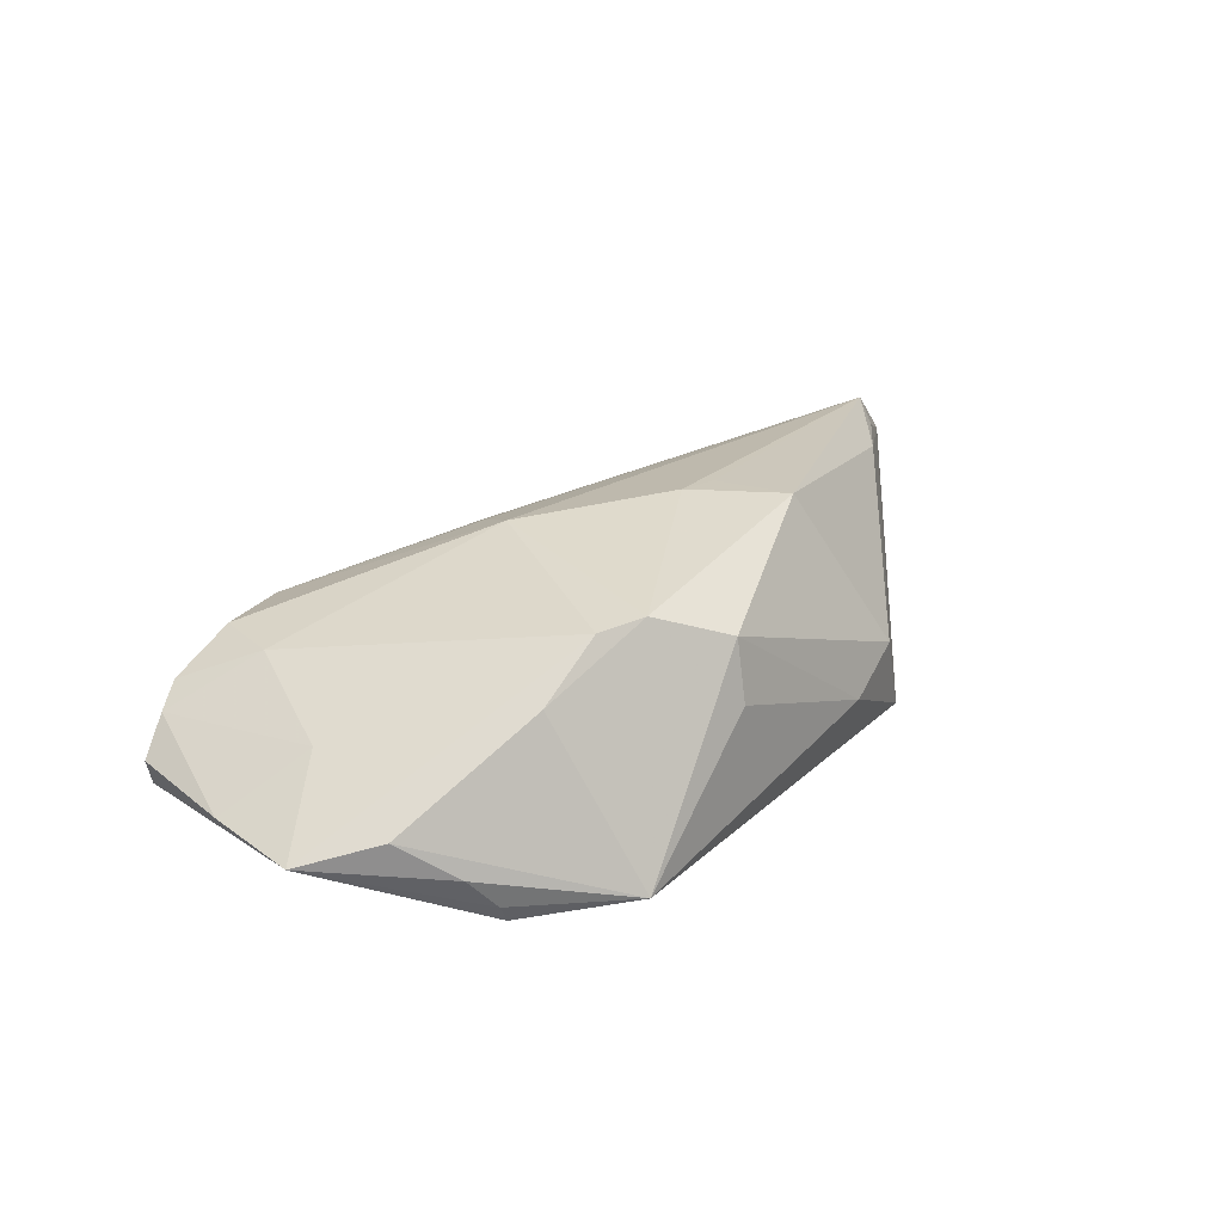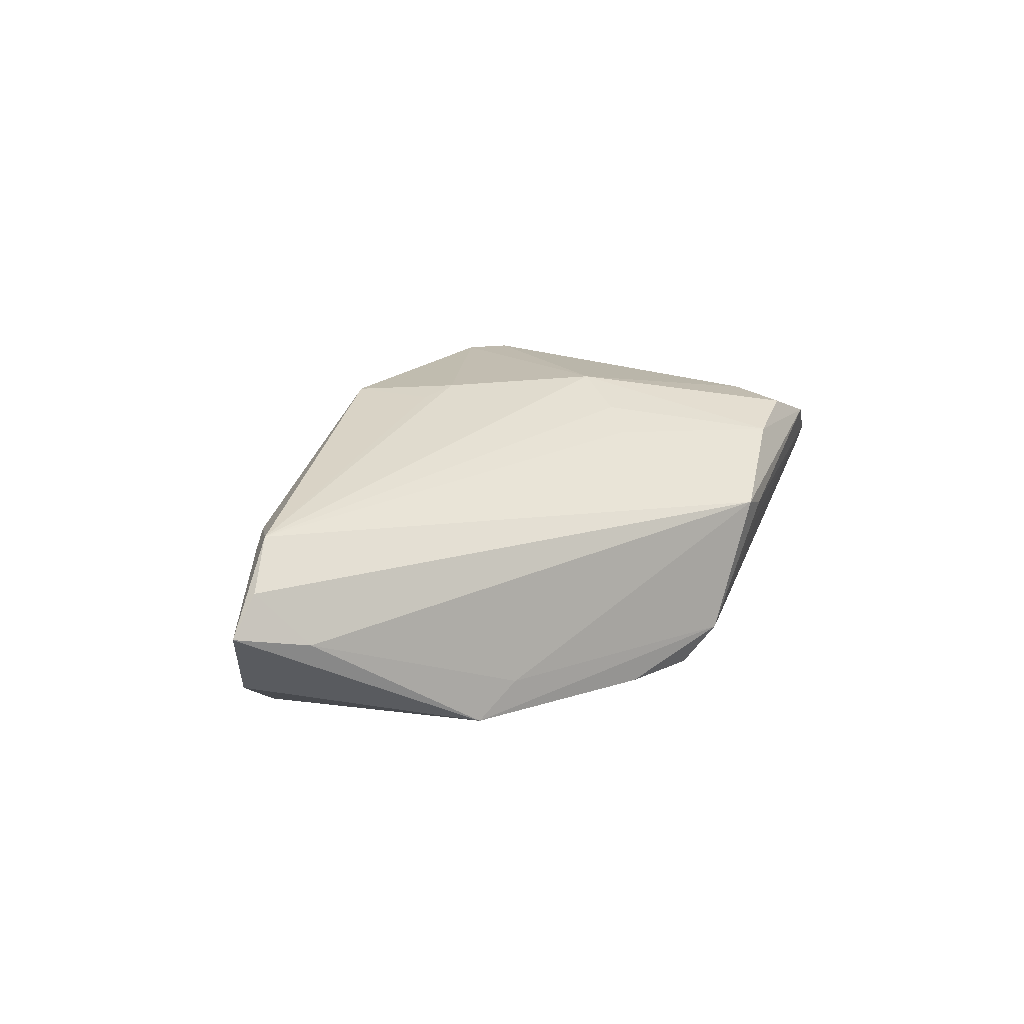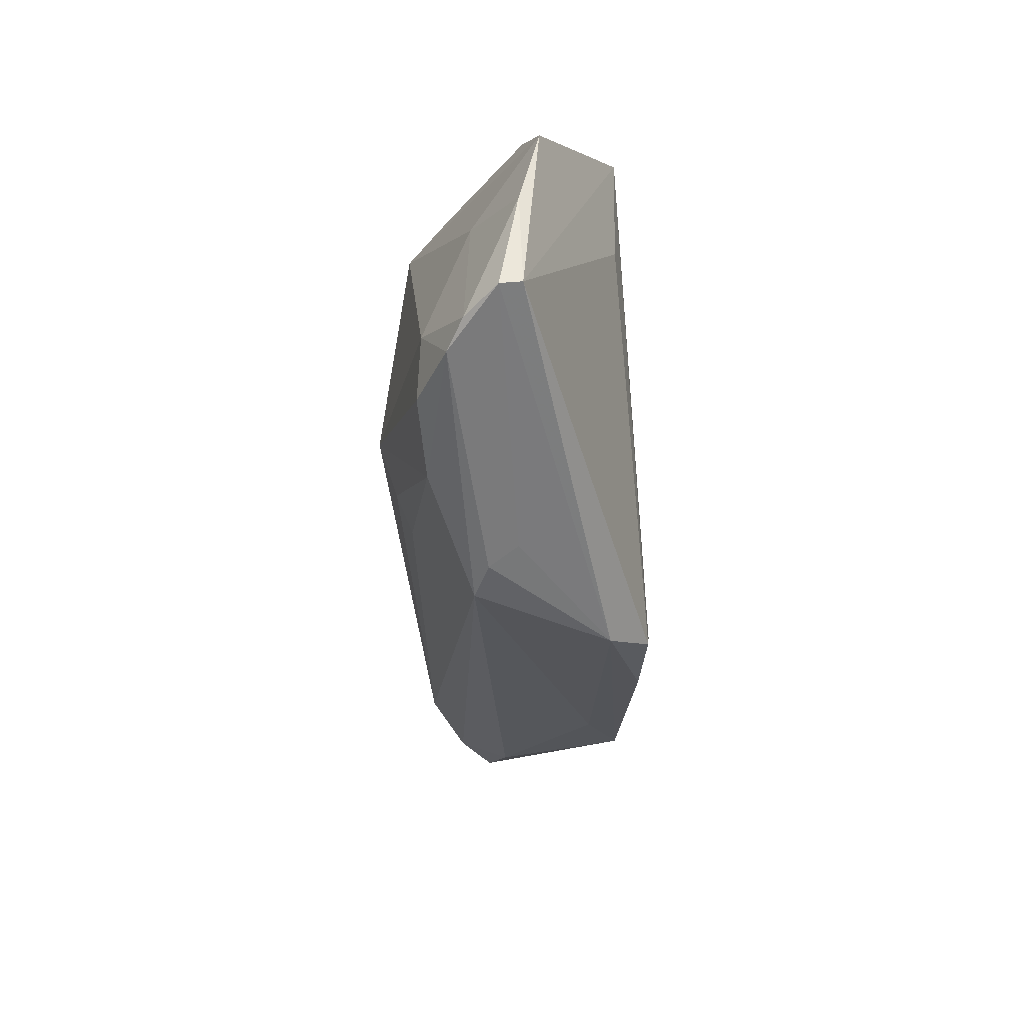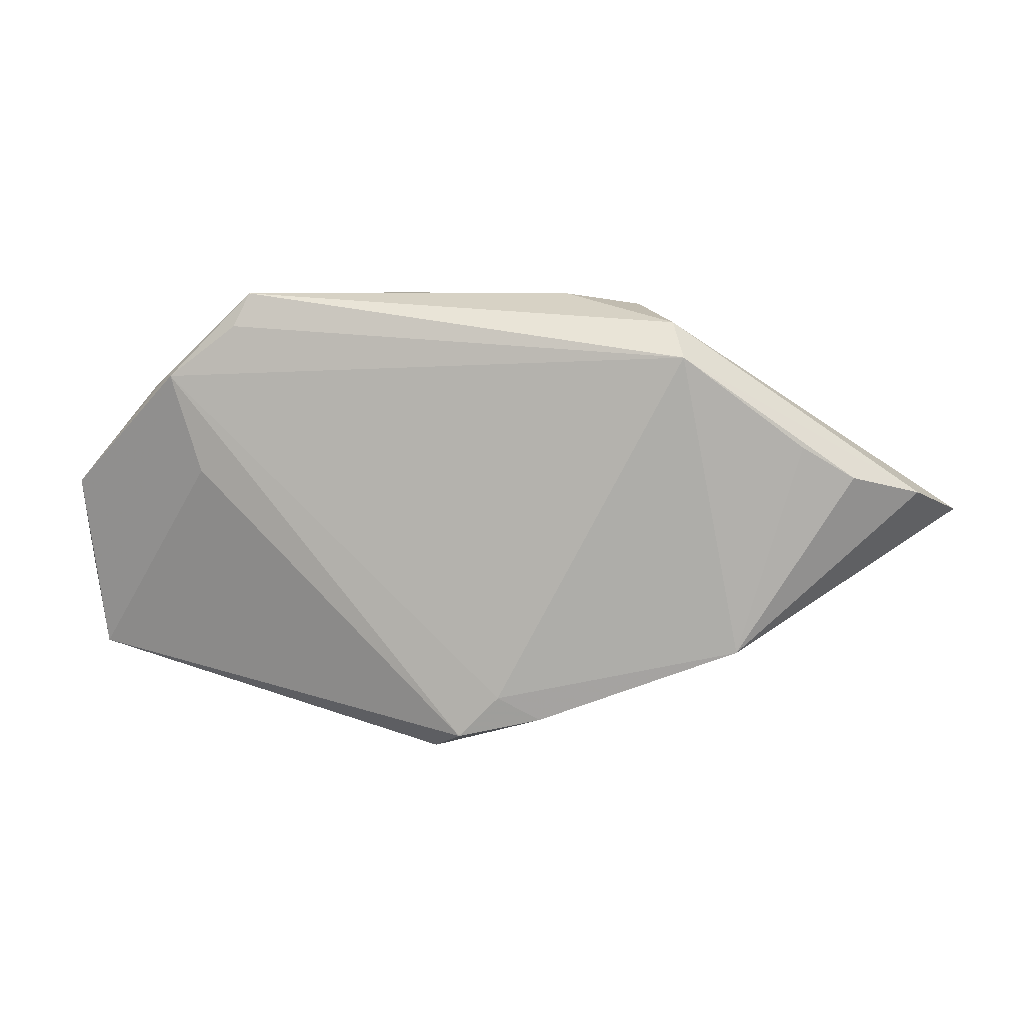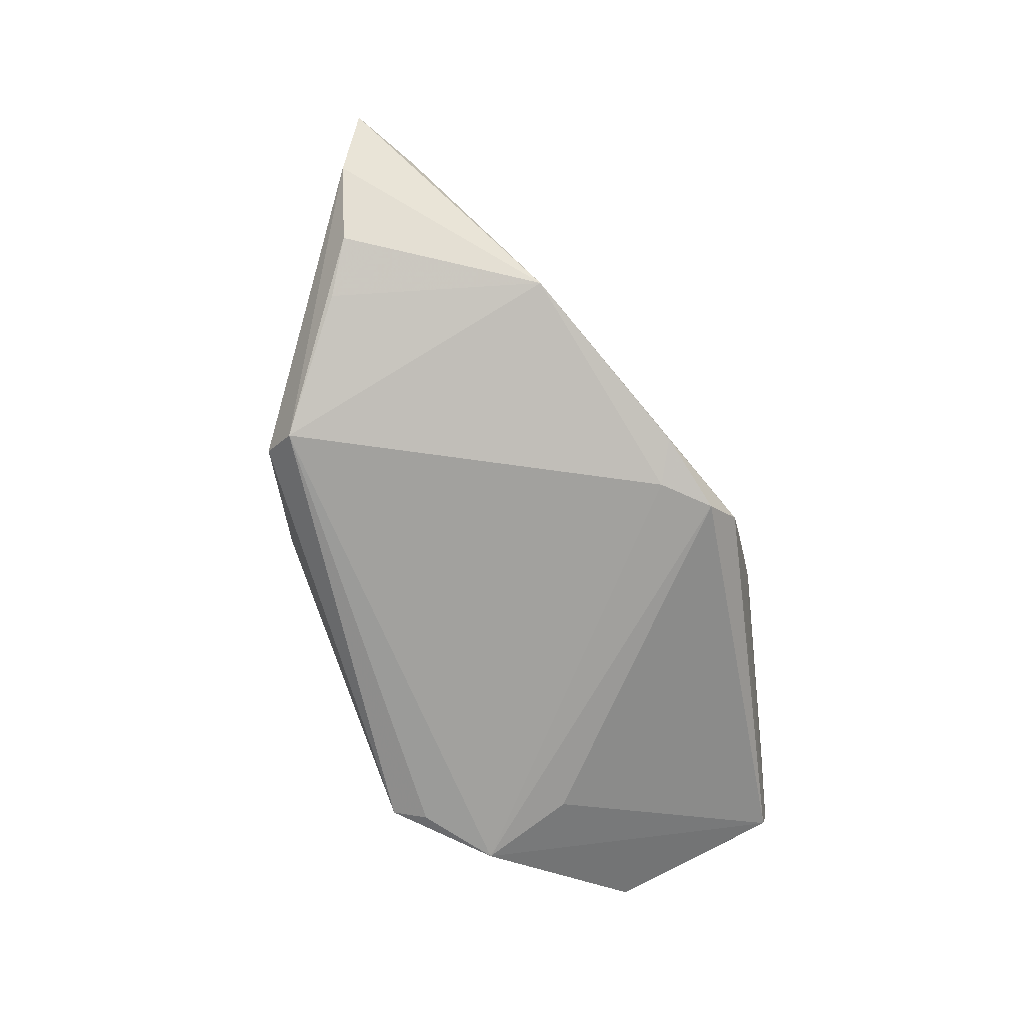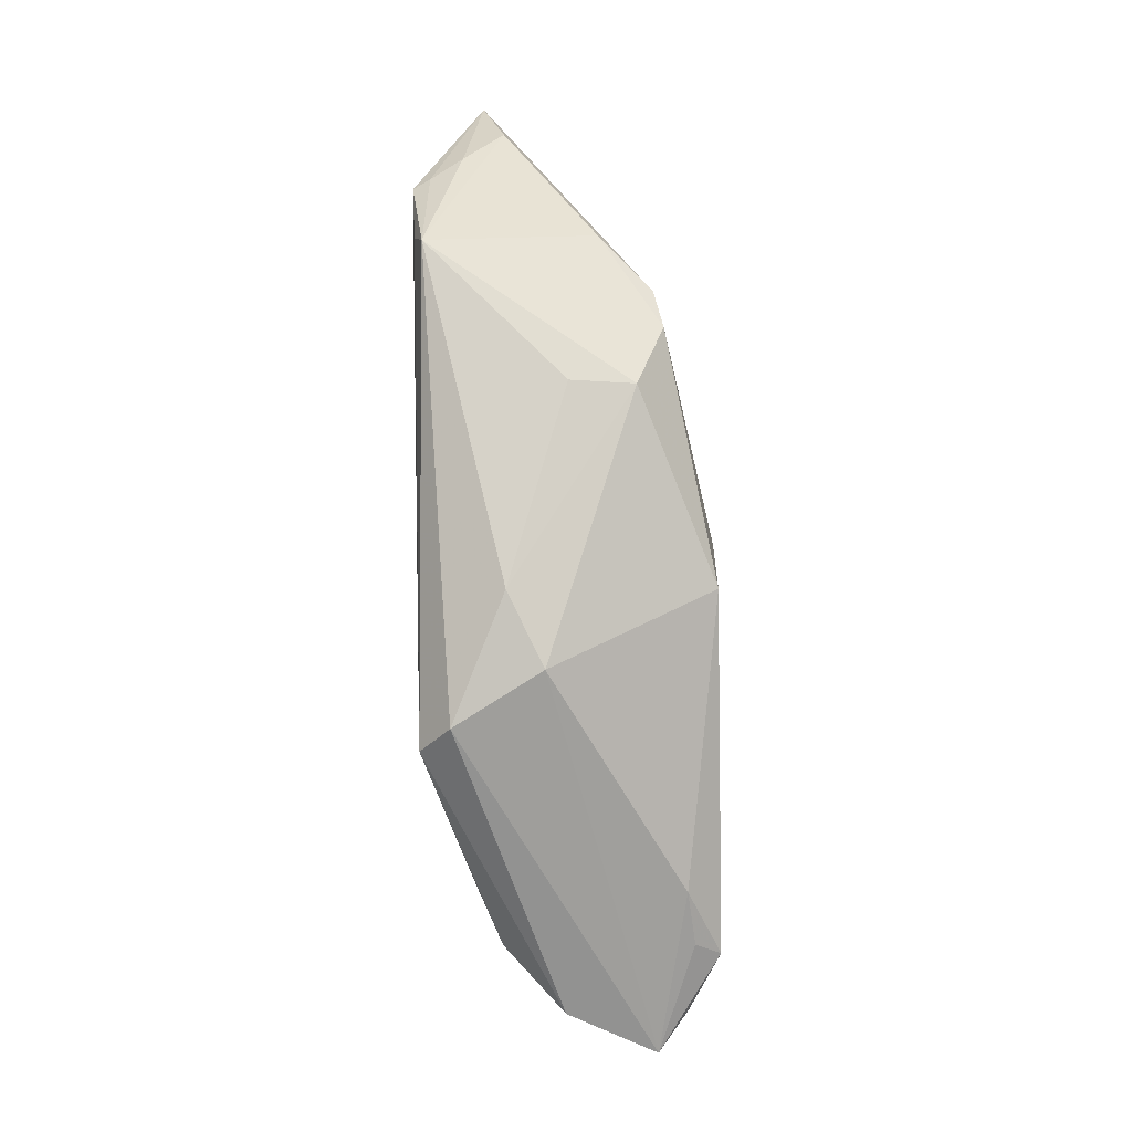
<metadata>
{"format":"obj","ext":"obj","renderer":"f3d","projection":"perspective","resolution":1024,"background":"white","views":[{"elev":20.8,"azim":127.9,"up":"+Z"},{"elev":29.2,"azim":-56.7,"up":"+Z"},{"elev":-43.0,"azim":96.1,"up":"+Y"},{"elev":7.1,"azim":-167.4,"up":"+Y"},{"elev":-71.7,"azim":-69.5,"up":"+Z"},{"elev":77.8,"azim":-91.0,"up":"+Y"}]}
</metadata>
<code>
v 0.05682 -0.009189 -0.005155
v -0.05982 -0.0008104 0.01619
v 0.03982 0.01745 -0.01603
v 0.01007 -0.01081 0.01617
v -0.0005885 -0.03062 -0.01602
v 0.02061 -0.03098 -0.001331
v 0.05511 -0.02226 -0.002672
v 0.03337 0.01748 0.006681
v -0.04631 0.009242 0.01589
v 0.04109 0.01752 -0.01386
v 0.0115 0.02865 0.00266
v 0.02561 0.01857 0.01325
v 0.03988 -0.02415 0.008758
v 0.04224 -0.01588 0.008157
v 0.05462 -0.02171 -0.005403
v 0.05724 0.001852 -0.007703
v 0.02957 -0.02688 0.008836
v -0.01158 0.01928 0.01995
v -0.01311 0.02865 -0.004858
v -0.0304 0.02059 -0.01524
v -0.05193 0.004558 -0.00627
v -0.06014 0.002056 0.001176
v 0.01401 -0.03284 0.004895
v 0.01347 -0.004412 0.01827
v -0.06498 -0.001396 0.01237
v -0.009169 0.009303 0.02023
v 0.0308 0.02425 -0.01538
v 0.04447 0.01568 -0.009893
v -0.003854 0.008409 0.02028
v -0.02221 0.02722 -0.0005439
v 0.0514 -0.0232 0.001778
v -0.02843 0.02501 -0.01143
v 0.0289 0.02865 -0.01424
v -0.04541 0.008687 -0.009097
v -0.05228 0.005223 0.01684
v -0.00597 -0.02516 -0.01603
v 0.04781 -0.02489 0.004163
v 0.04766 -0.003107 0.001721
v -0.05326 0.002691 0.02008
v -0.05652 -0.006626 0.008813
v 0.003814 -0.03319 -0.01136
v -0.03714 -0.01887 -0.009584
v 0.01842 -0.03215 0.00261
v 0.02012 0.02138 0.01427
v -0.03065 -0.02041 -0.006214
v 0.006684 -0.01461 0.01441
v -0.01131 -0.02828 -0.01417
v 0.05007 0.01008 -0.004894
v 0.01131 0.02732 0.01064
v 0.03582 0.00448 -0.01542
f 41 5 15
f 36 42 20
f 7 41 15
f 25 42 40
f 20 21 22
f 22 42 25
f 22 21 42
f 20 42 34
f 34 21 20
f 42 21 34
f 47 36 5
f 42 36 47
f 5 41 47
f 47 41 42
f 15 5 50
f 1 15 16
f 1 7 15
f 41 7 6
f 29 18 26
f 26 39 29
f 18 39 26
f 44 18 29
f 16 12 38
f 38 12 14
f 38 1 16
f 42 41 45
f 45 40 42
f 2 39 25
f 25 40 2
f 7 1 31
f 31 38 14
f 1 38 31
f 39 2 23
f 23 2 40
f 23 45 41
f 40 45 23
f 14 12 24
f 24 13 14
f 24 44 29
f 12 44 24
f 29 39 24
f 39 4 24
f 9 39 18
f 14 13 37
f 37 31 14
f 7 31 37
f 17 37 13
f 23 37 17
f 13 24 17
f 17 24 4
f 25 39 35
f 35 9 25
f 39 9 35
f 3 36 20
f 5 36 3
f 3 50 5
f 16 15 3
f 15 50 3
f 48 12 16
f 8 44 12
f 8 33 44
f 12 48 8
f 8 48 33
f 43 6 7
f 7 37 43
f 43 37 23
f 41 6 43
f 43 23 41
f 46 4 39
f 46 17 4
f 39 23 46
f 23 17 46
f 20 33 27
f 27 3 20
f 33 3 27
f 32 33 20
f 32 19 33
f 32 22 25
f 20 22 32
f 44 33 49
f 18 44 49
f 33 48 28
f 28 48 16
f 25 9 30
f 30 32 25
f 30 9 18
f 19 32 30
f 18 49 30
f 30 49 19
f 33 19 11
f 11 49 33
f 19 49 11
f 10 3 33
f 33 28 10
f 16 3 10
f 10 28 16

</code>
